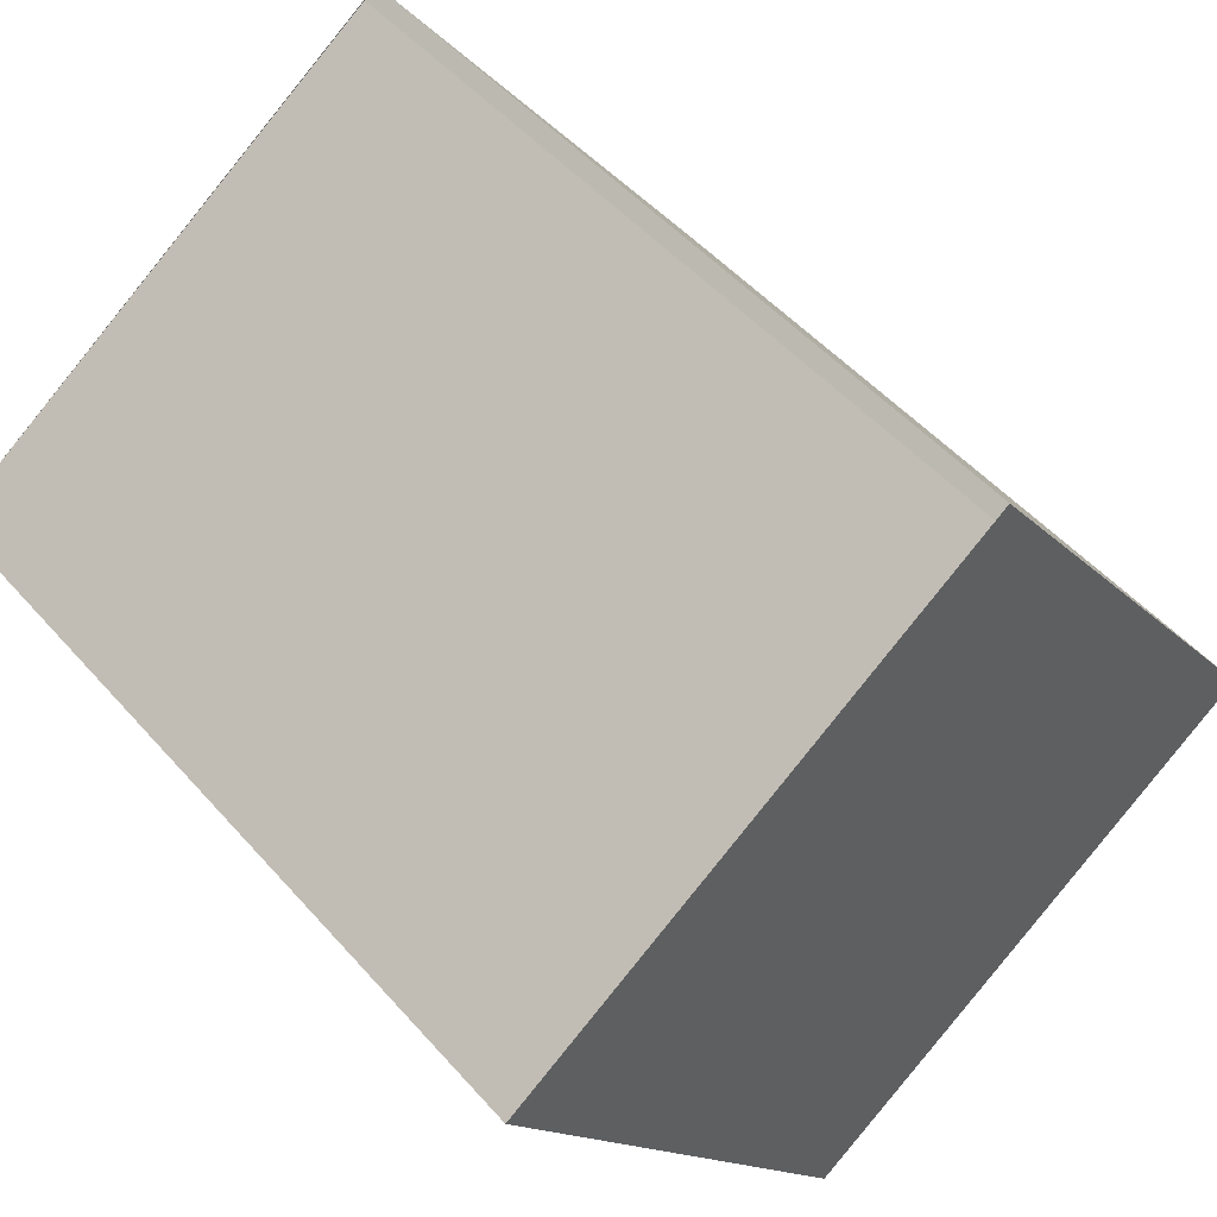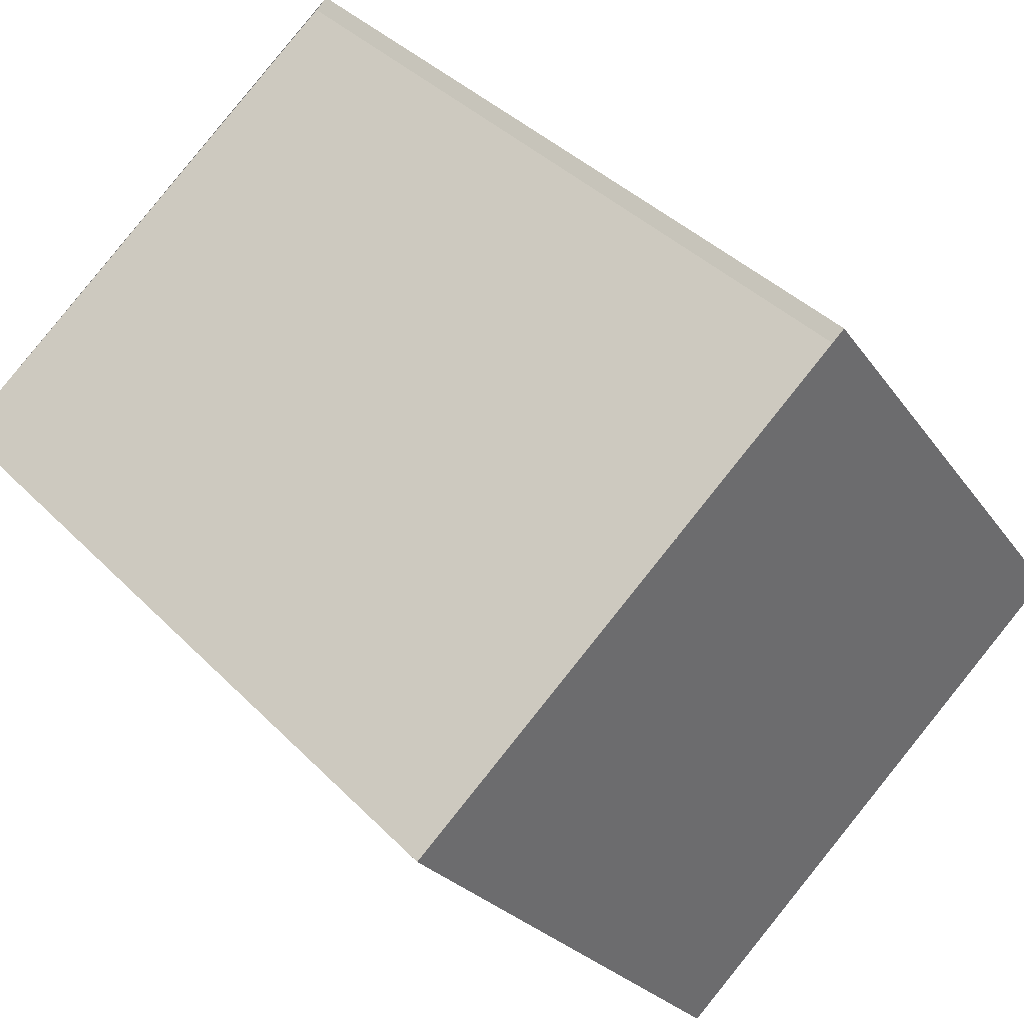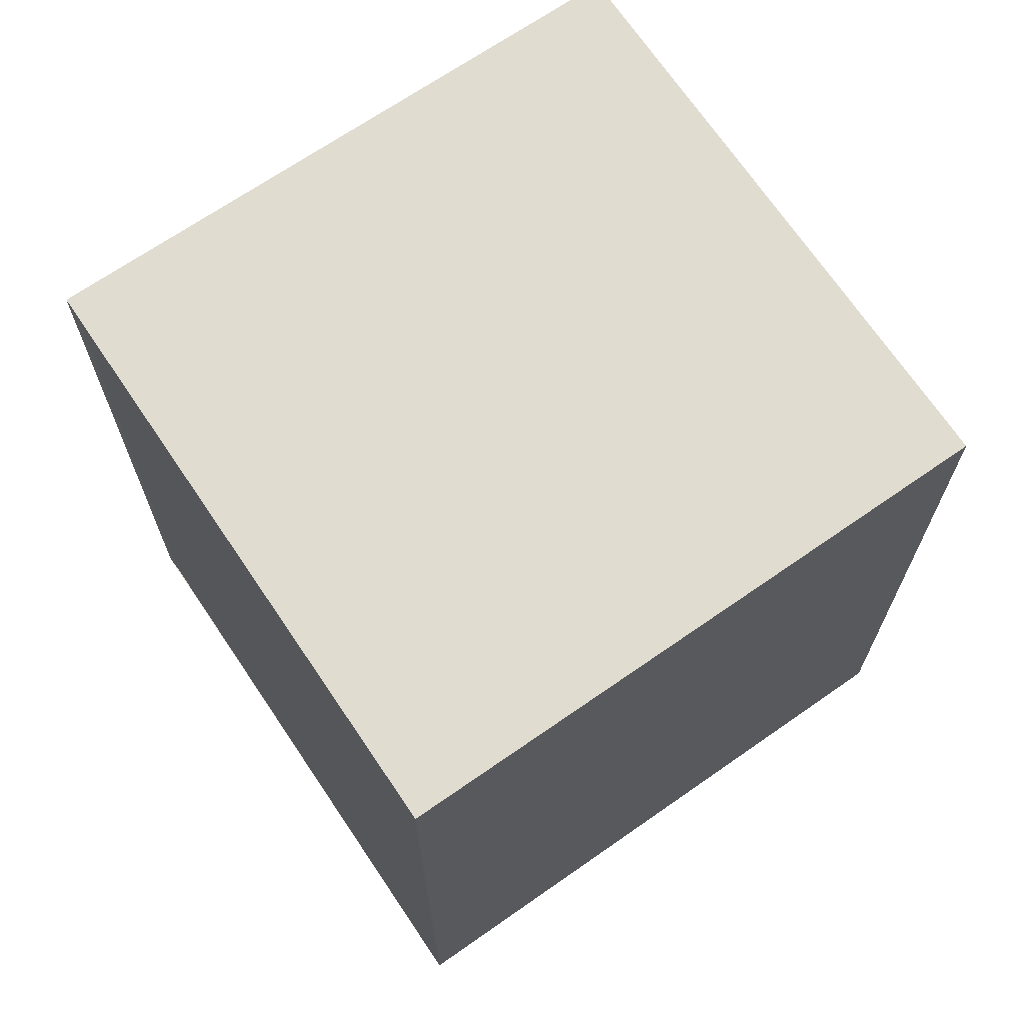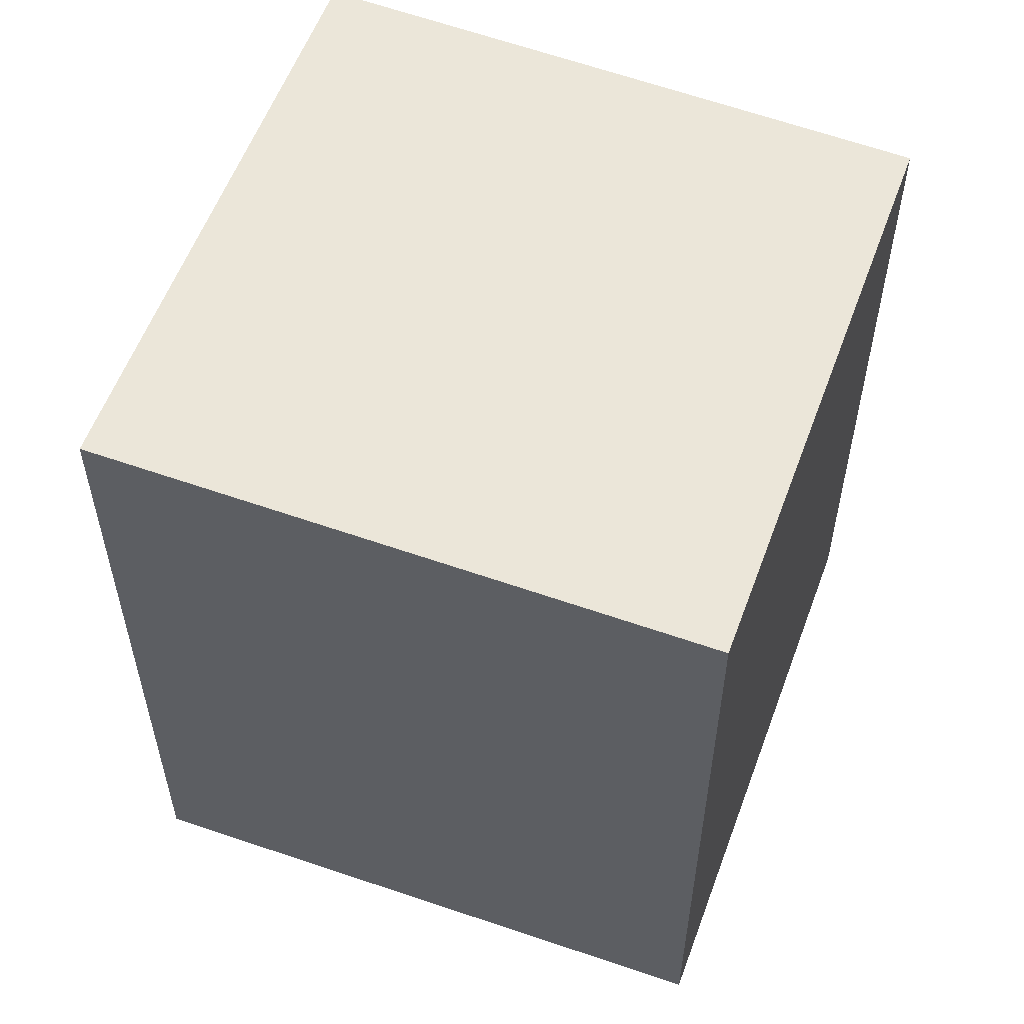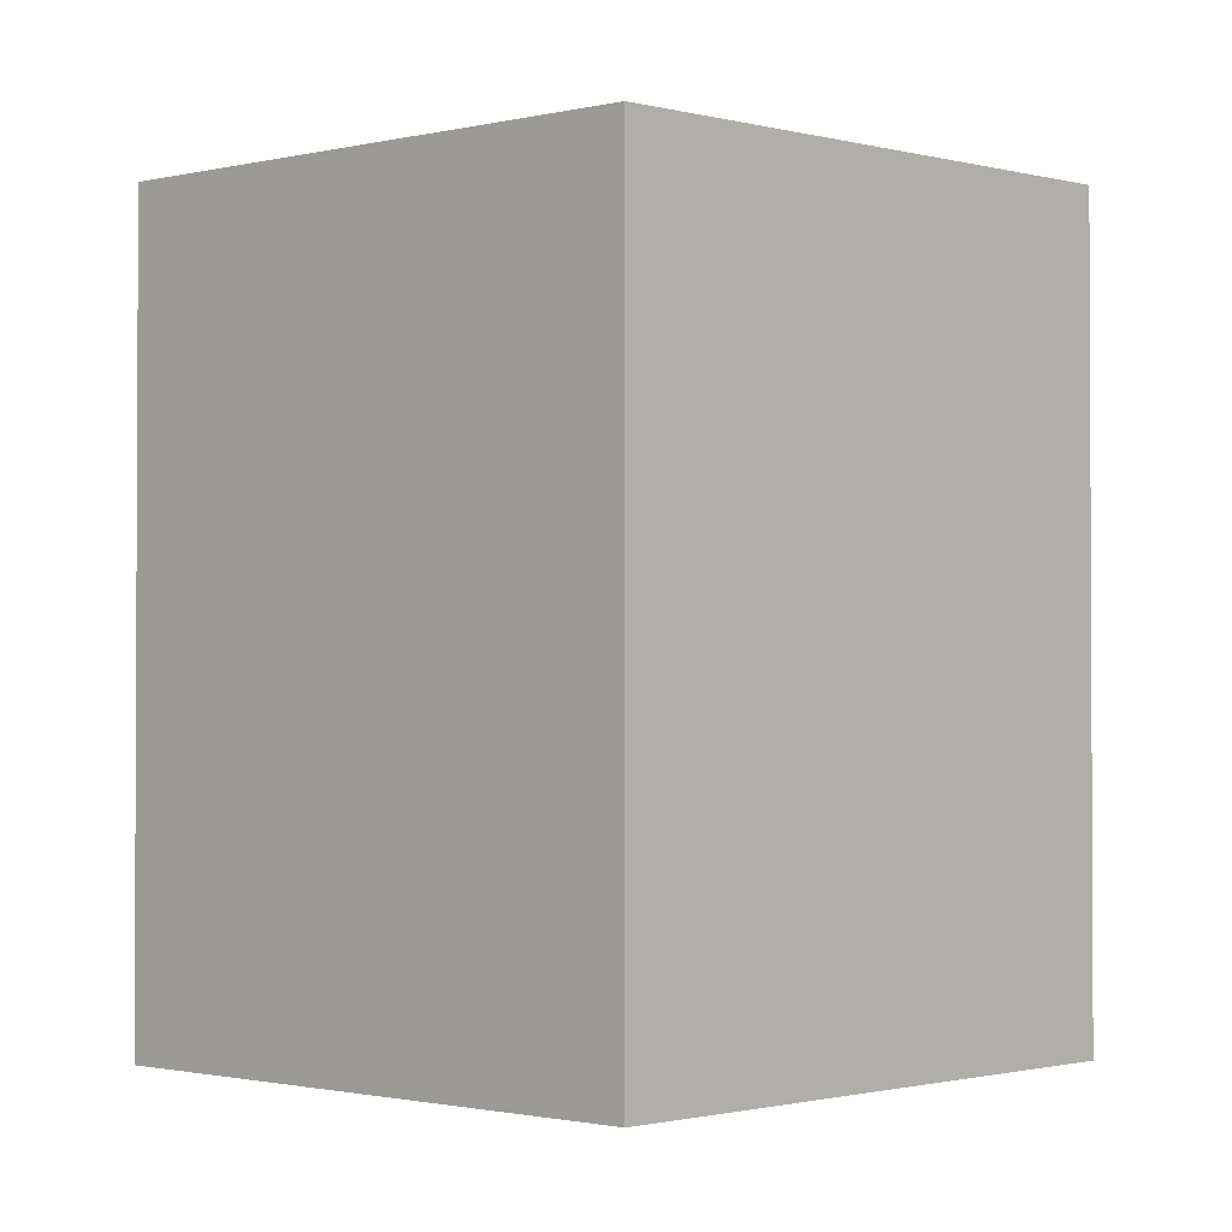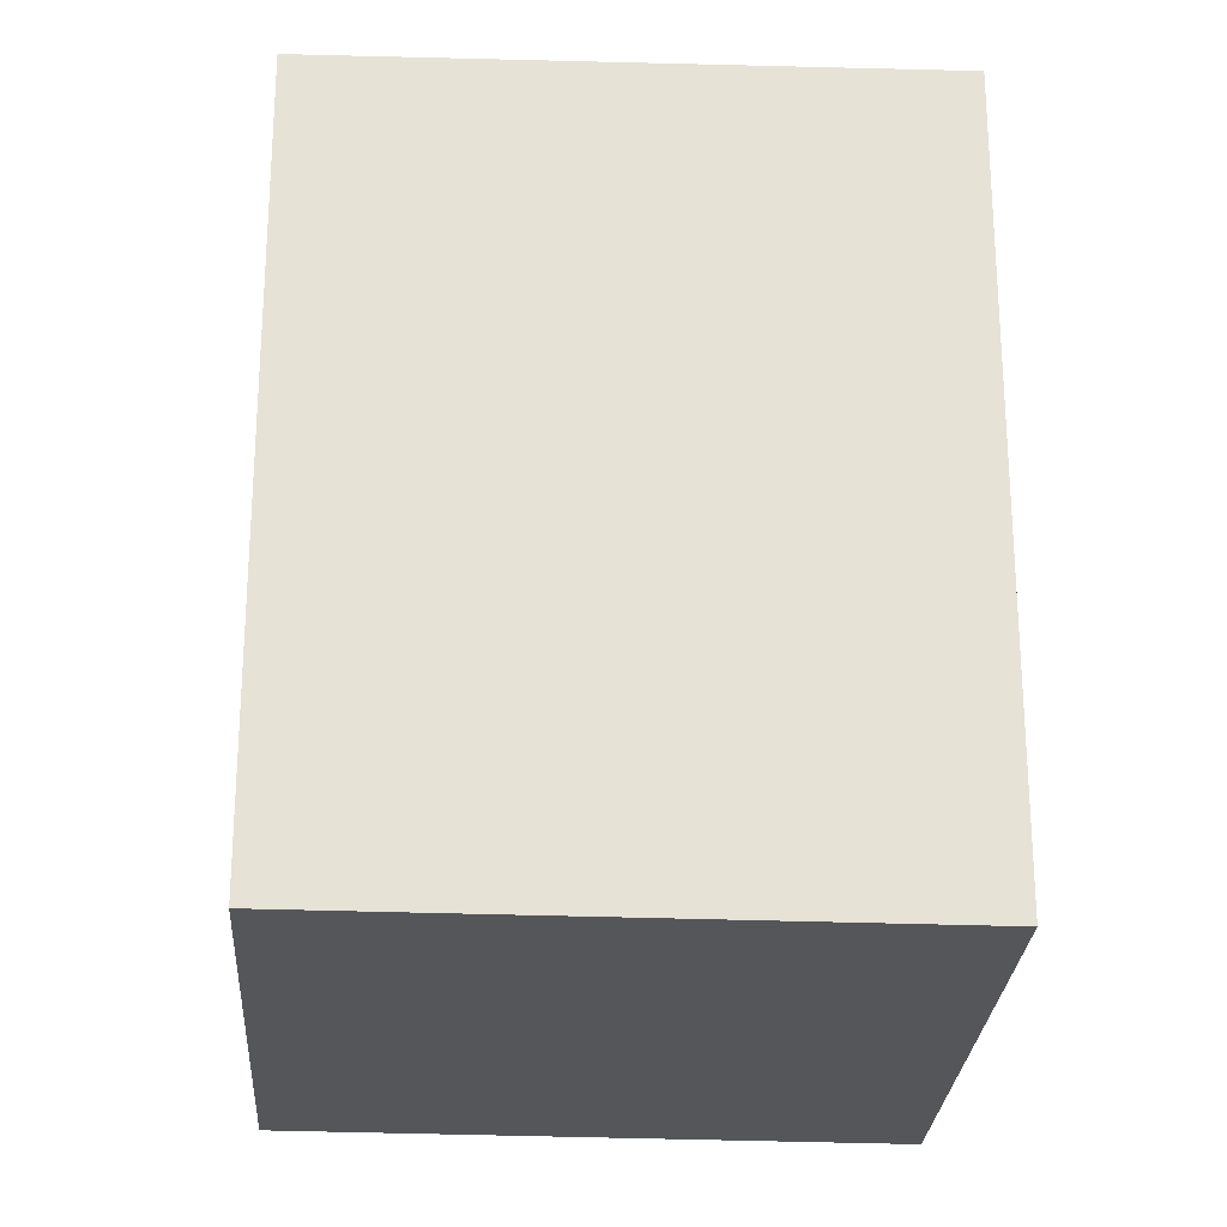
<metadata>
{"format":"obj","ext":"obj","renderer":"f3d","projection":"perspective","resolution":1024,"background":"white","views":[{"elev":49.3,"azim":-39.2,"up":"+Y"},{"elev":39.0,"azim":-38.7,"up":"+Y"},{"elev":70.9,"azim":-88.3,"up":"+Z"},{"elev":58.4,"azim":-33.9,"up":"+Z"},{"elev":-1.7,"azim":79.5,"up":"+Z"},{"elev":-25.5,"azim":122.3,"up":"+Z"}]}
</metadata>
<code>
v -959.7 -1336 2.378
v -960.8 -1335 2.412
v -959.3 -1334 2.388
v -959.3 -1334 2.388
v -958.2 -1335 2.354
v -960.8 -1335 2.412
v -959.7 -1336 2.378
v -959.7 -1336 0
v -960.8 -1335 4.441e-16
v -959.3 -1334 2.388
v -960.8 -1335 2.412
v -960.8 -1335 4.441e-16
v -959.3 -1334 0
v -959.3 -1334 2.388
v -959.3 -1334 2.388
v -959.3 -1334 0
v -959.3 -1334 0
v -958.2 -1335 2.354
v -959.3 -1334 2.388
v -959.3 -1334 0
v -958.2 -1335 0
v -959.7 -1336 2.378
v -958.2 -1335 2.354
v -958.2 -1335 0
v -959.7 -1336 0
v -959.7 -1336 0
v -960.8 -1335 0
v -959.3 -1334 0
v -959.3 -1334 0
v -958.2 -1335 0
f 2 3 4 5 1
f 7 8 9 6
f 11 12 13 10
f 15 16 17 14
f 19 20 21 18
f 23 24 25 22
f 27 28 29 30 26

</code>
